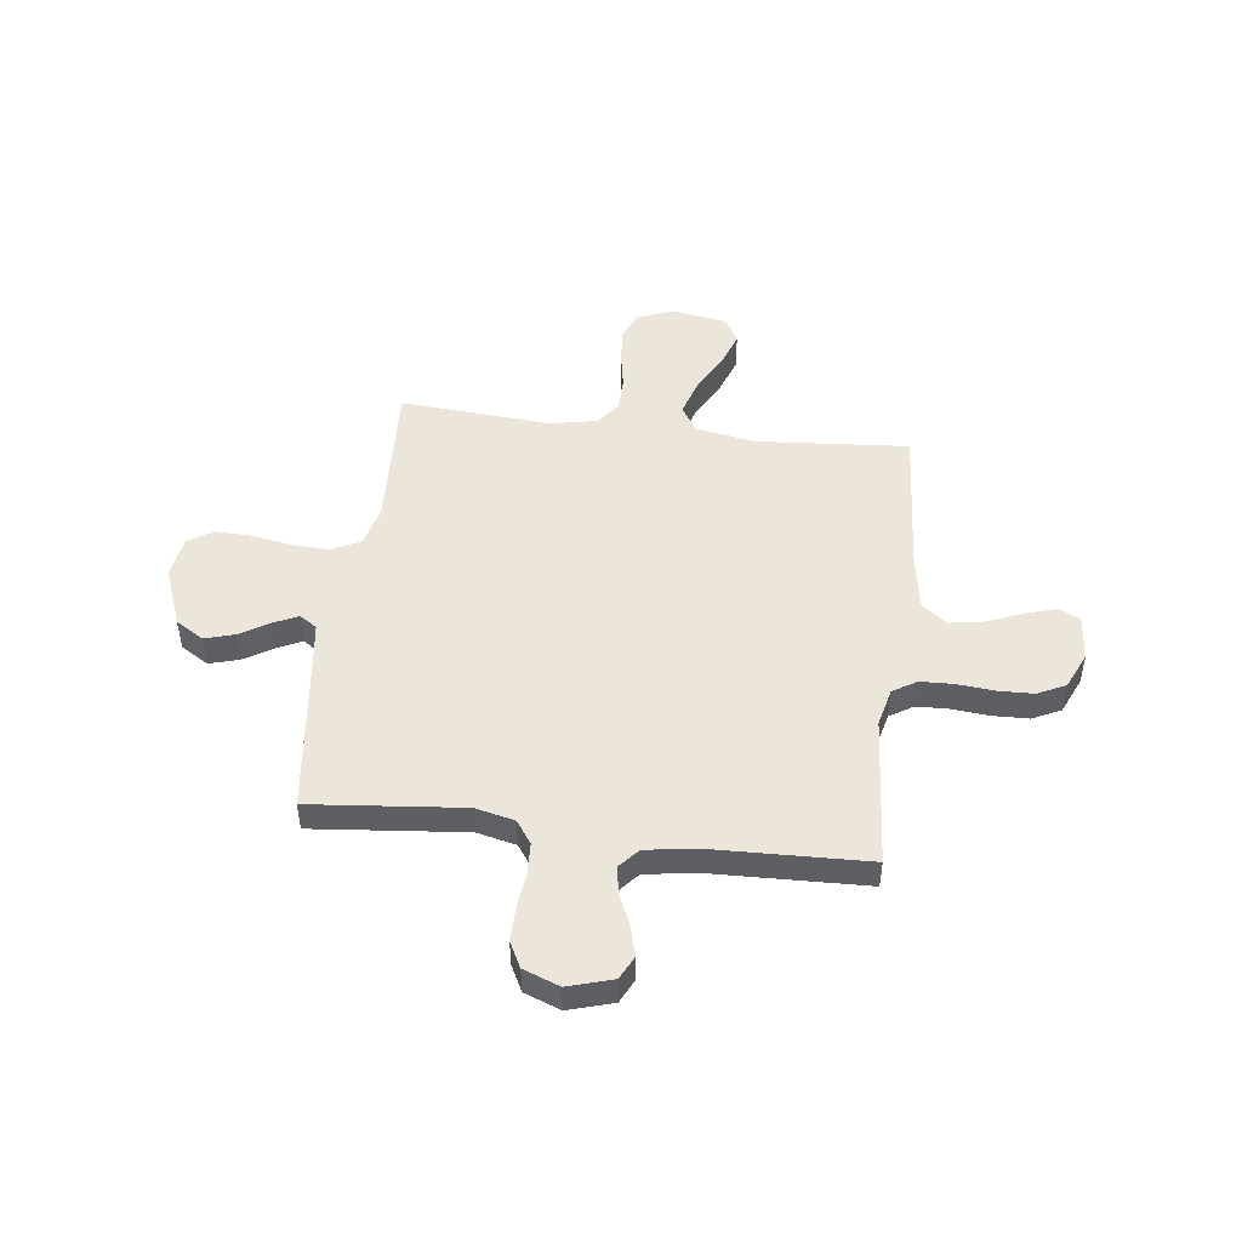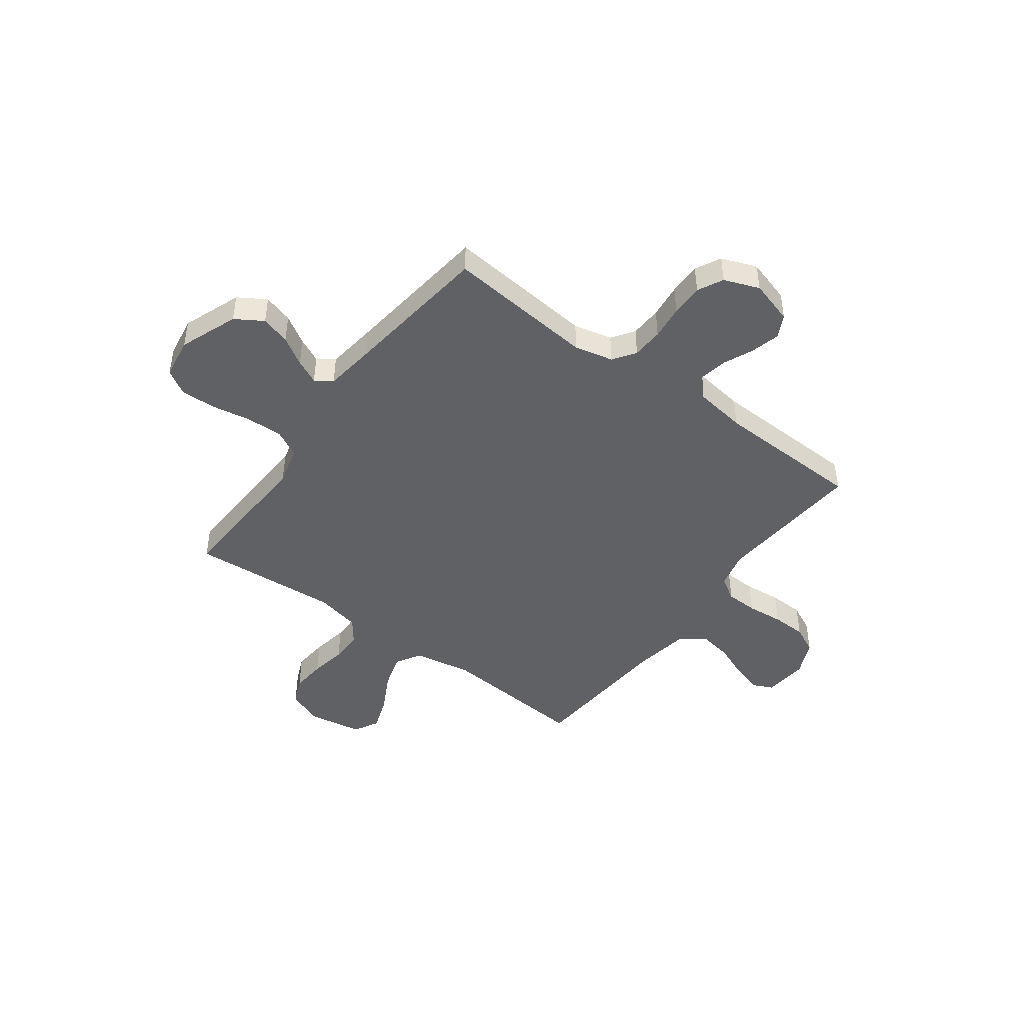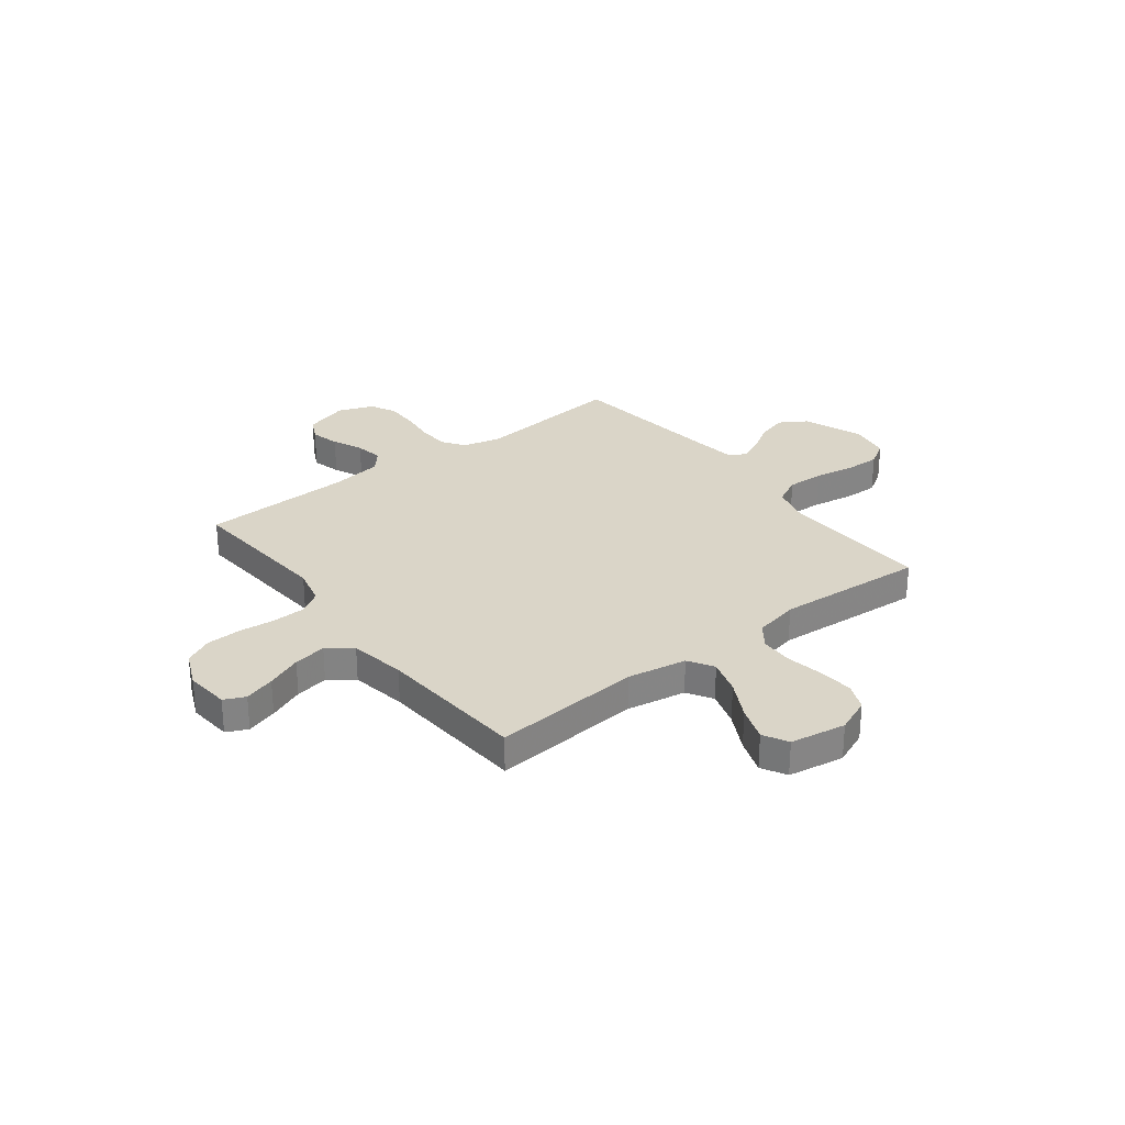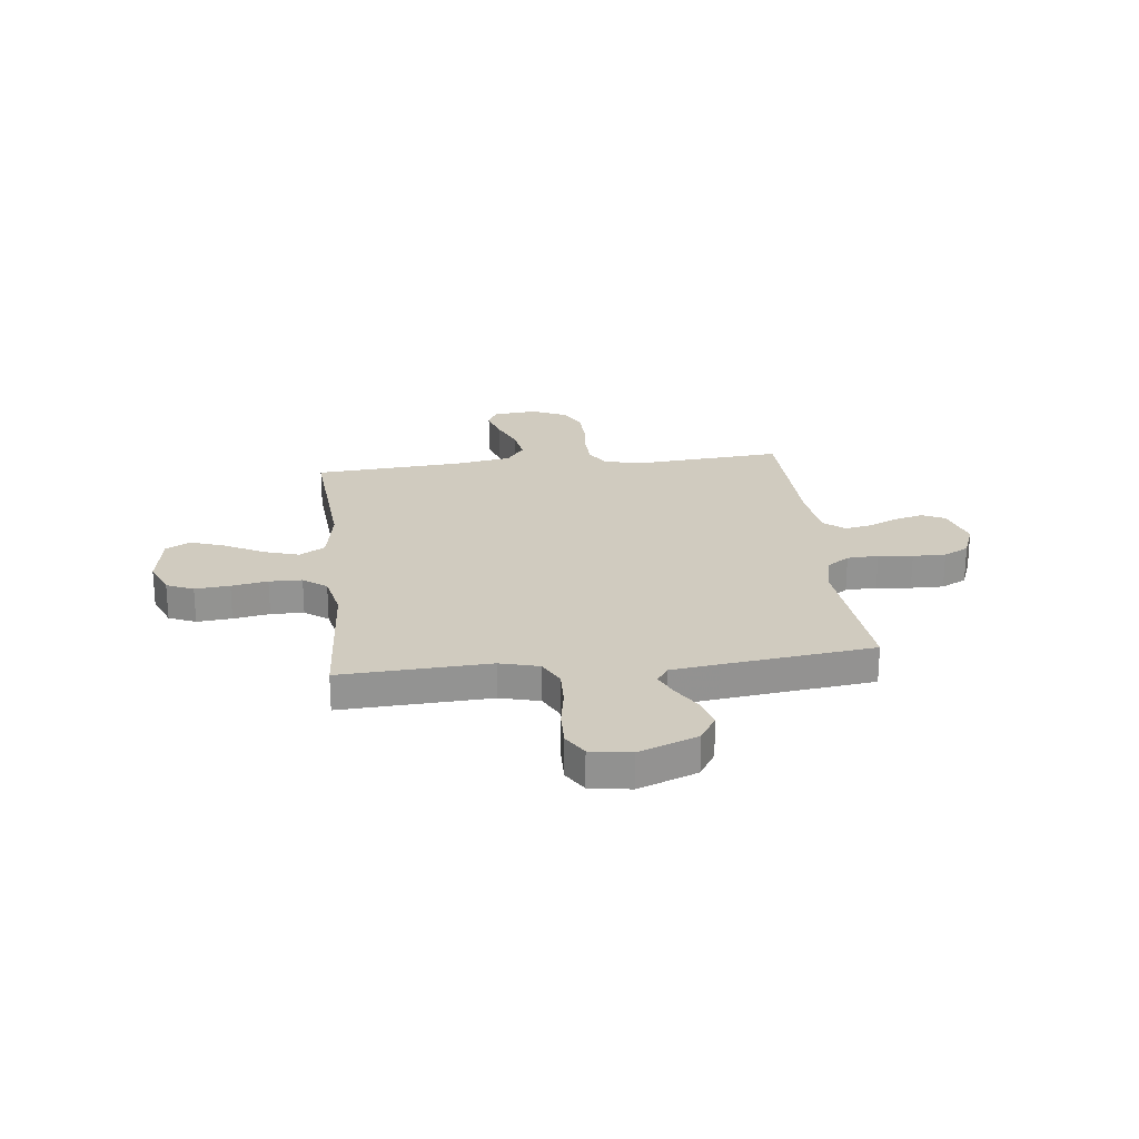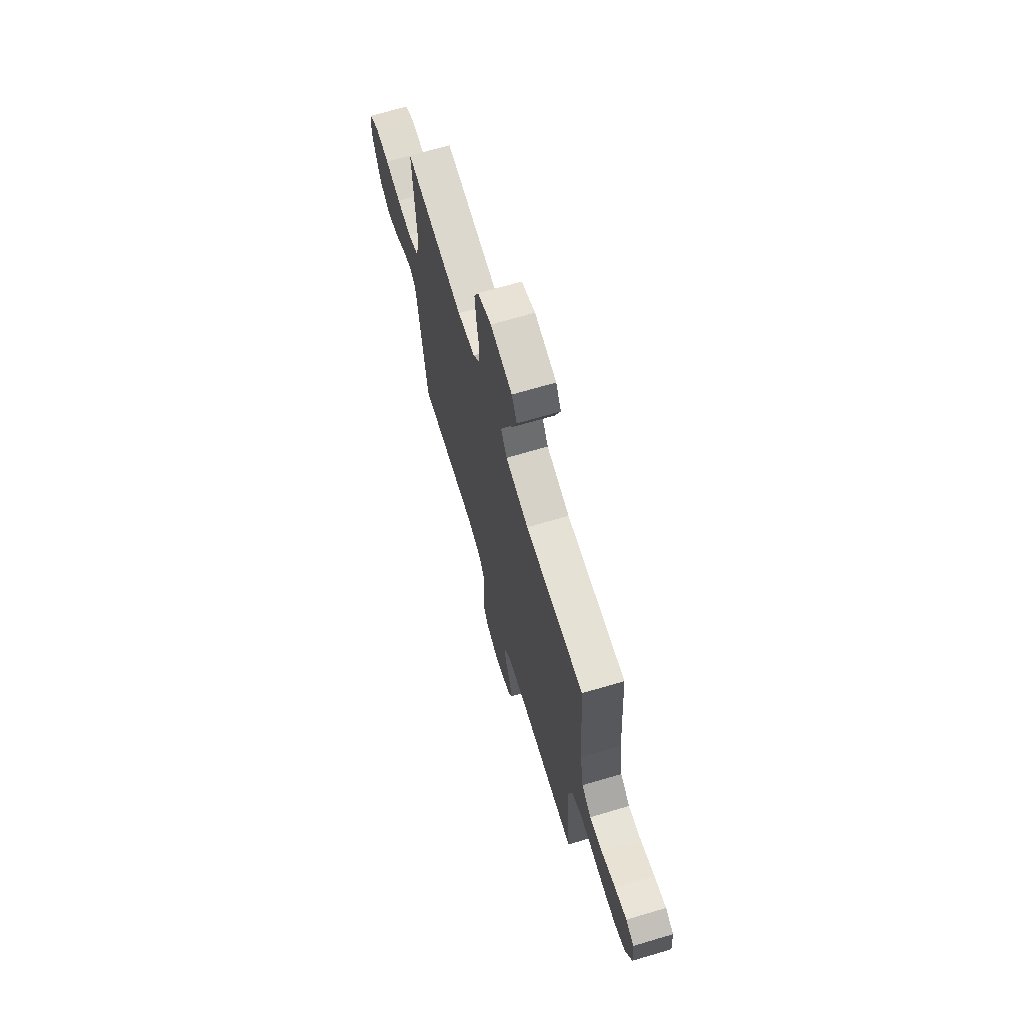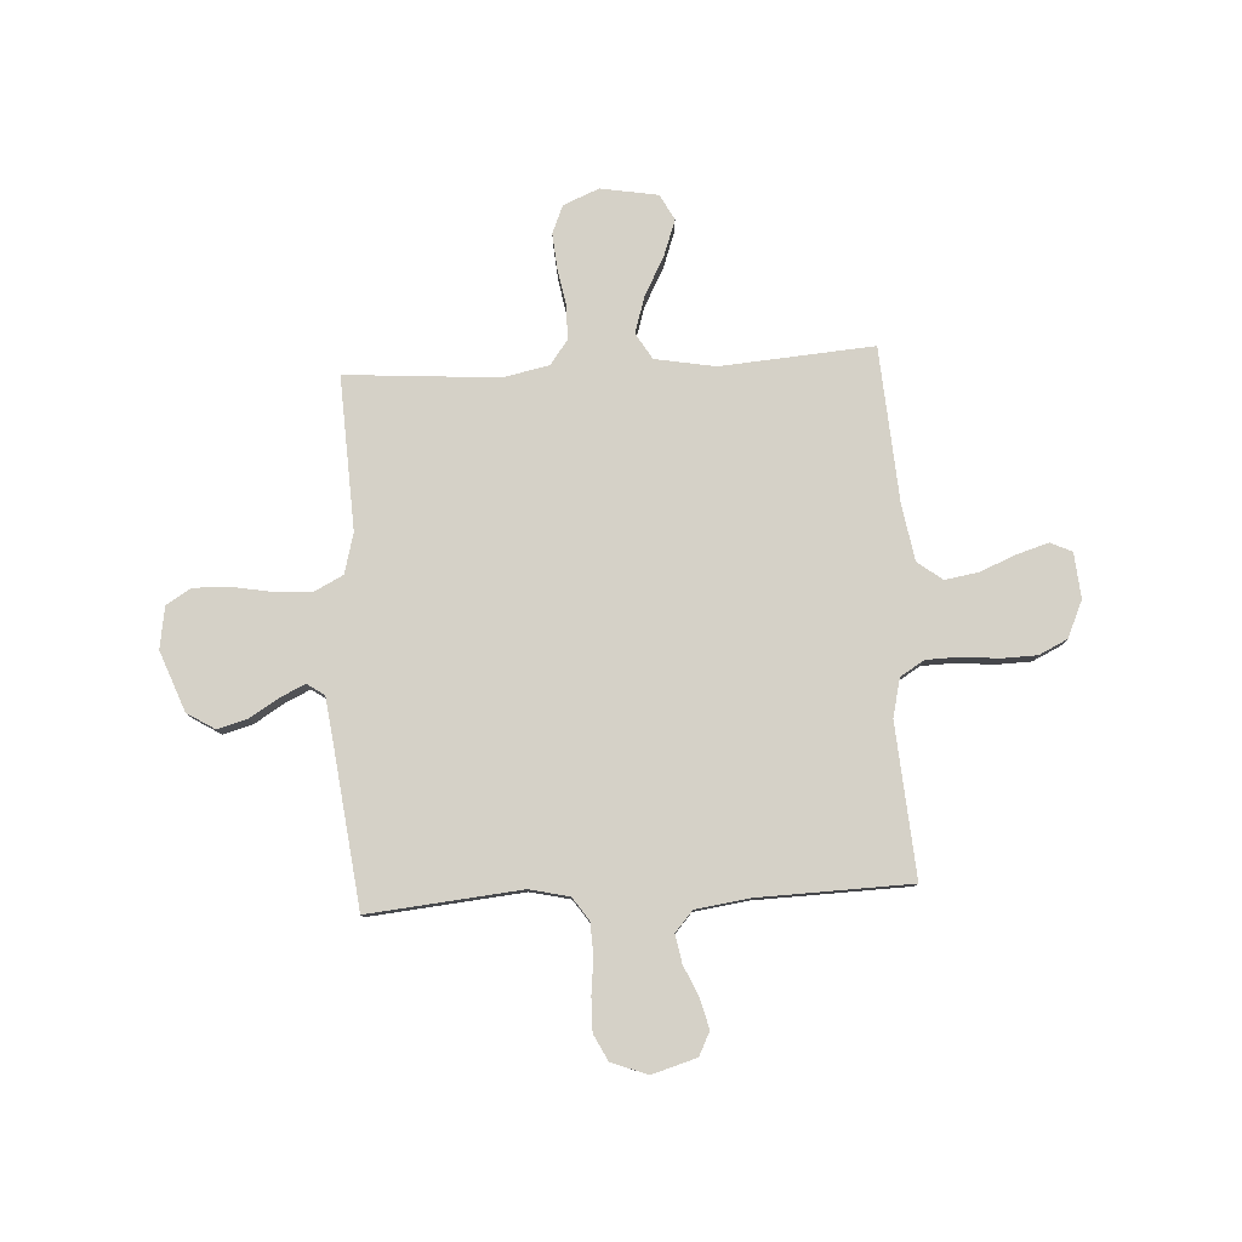
<metadata>
{"format":"obj","ext":"obj","renderer":"f3d","projection":"perspective","resolution":1024,"background":"white","views":[{"elev":48.5,"azim":-173.0,"up":"+Y"},{"elev":-45.6,"azim":143.5,"up":"+Y"},{"elev":29.1,"azim":-37.7,"up":"+Y"},{"elev":23.7,"azim":83.4,"up":"+Y"},{"elev":68.8,"azim":-106.5,"up":"+Z"},{"elev":79.7,"azim":176.8,"up":"+Y"}]}
</metadata>
<code>
v -0.5 0.07 -0.5
v -0.477 0.07 -0.2
v -0.495 0.07 -0.125
v -0.542 0.07 -0.096
v -0.607 0.07 -0.094
v -0.68 0.07 -0.101
v -0.75 0.07 -0.099
v -0.806 0.07 -0.072
v -0.838 0.07 0
v -0.83 0.07 0.089
v -0.788 0.07 0.109
v -0.726 0.07 0.09
v -0.655 0.07 0.061
v -0.589 0.07 0.05
v -0.54 0.07 0.087
v -0.521 0.07 0.2
v -0.5 0.07 0.5
v -0.2 0.07 0.477
v -0.082 0.07 0.498
v -0.051 0.07 0.549
v -0.073 0.07 0.62
v -0.114 0.07 0.697
v -0.139 0.07 0.767
v -0.112 0.07 0.817
v 0 0.07 0.836
v 0.07 0.07 0.807
v 0.093 0.07 0.753
v 0.087 0.07 0.683
v 0.074 0.07 0.61
v 0.075 0.07 0.544
v 0.11 0.07 0.497
v 0.2 0.07 0.478
v 0.5 0.07 0.5
v 0.486 0.07 0.2
v 0.507 0.07 0.121
v 0.562 0.07 0.093
v 0.636 0.07 0.096
v 0.715 0.07 0.11
v 0.786 0.07 0.112
v 0.835 0.07 0.082
v 0.848 0.07 0
v 0.803 0.07 -0.118
v 0.748 0.07 -0.152
v 0.689 0.07 -0.135
v 0.632 0.07 -0.1
v 0.583 0.07 -0.077
v 0.549 0.07 -0.1
v 0.536 0.07 -0.2
v 0.5 0.07 -0.5
v 0.2 0.07 -0.471
v 0.122 0.07 -0.489
v 0.091 0.07 -0.534
v 0.088 0.07 -0.597
v 0.096 0.07 -0.666
v 0.097 0.07 -0.732
v 0.071 0.07 -0.783
v 0 0.07 -0.81
v -0.088 0.07 -0.784
v -0.111 0.07 -0.738
v -0.096 0.07 -0.68
v -0.069 0.07 -0.619
v -0.059 0.07 -0.564
v -0.094 0.07 -0.524
v -0.2 0.07 -0.509
v -0.5 0 -0.5
v -0.477 0 -0.2
v -0.495 0 -0.125
v -0.542 0 -0.096
v -0.607 0 -0.094
v -0.68 0 -0.101
v -0.75 0 -0.099
v -0.806 0 -0.072
v -0.838 0 0
v -0.83 0 0.089
v -0.788 0 0.109
v -0.726 0 0.09
v -0.655 0 0.061
v -0.589 0 0.05
v -0.54 0 0.087
v -0.521 0 0.2
v -0.5 0 0.5
v -0.2 0 0.477
v -0.082 0 0.498
v -0.051 0 0.549
v -0.073 0 0.62
v -0.114 0 0.697
v -0.139 0 0.767
v -0.112 0 0.817
v 0 0 0.836
v 0.07 0 0.807
v 0.093 0 0.753
v 0.087 0 0.683
v 0.074 0 0.61
v 0.075 0 0.544
v 0.11 0 0.497
v 0.2 0 0.478
v 0.5 0 0.5
v 0.486 0 0.2
v 0.507 0 0.121
v 0.562 0 0.093
v 0.636 0 0.096
v 0.715 0 0.11
v 0.786 0 0.112
v 0.835 0 0.082
v 0.848 0 0
v 0.803 0 -0.118
v 0.748 0 -0.152
v 0.689 0 -0.135
v 0.632 0 -0.1
v 0.583 0 -0.077
v 0.549 0 -0.1
v 0.536 0 -0.2
v 0.5 0 -0.5
v 0.2 0 -0.471
v 0.122 0 -0.489
v 0.091 0 -0.534
v 0.088 0 -0.597
v 0.096 0 -0.666
v 0.097 0 -0.732
v 0.071 0 -0.783
v 0 0 -0.81
v -0.088 0 -0.784
v -0.111 0 -0.738
v -0.096 0 -0.68
v -0.069 0 -0.619
v -0.059 0 -0.564
v -0.094 0 -0.524
v -0.2 0 -0.509
f 58 59 60 61
f 58 61 62
f 57 58 62
f 56 57 62
f 53 54 55 56
f 52 53 56 62
f 51 52 62 63
f 48 49 50
f 47 48 50 51
f 42 43 44 45
f 42 45 46
f 41 42 46
f 40 41 46
f 37 38 39 40
f 36 37 40 46
f 35 36 46 47
f 32 33 34
f 31 32 34 35
f 26 27 28 29
f 26 29 30
f 25 26 30
f 24 25 30
f 21 22 23 24
f 20 21 24 30
f 19 20 30 31
f 16 17 18
f 15 16 18 19
f 10 11 12 13
f 10 13 14
f 9 10 14
f 8 9 14
f 5 6 7 8
f 4 5 8 14
f 3 4 14 15
f 64 1 2
f 47 51 63 64
f 31 35 47 64
f 15 19 31 64
f 2 3 15 64
f 125 124 123 122
f 126 125 122
f 126 122 121
f 126 121 120
f 120 119 118 117
f 126 120 117 116
f 127 126 116 115
f 114 113 112
f 115 114 112 111
f 109 108 107 106
f 110 109 106
f 110 106 105
f 110 105 104
f 104 103 102 101
f 110 104 101 100
f 111 110 100 99
f 98 97 96
f 99 98 96 95
f 93 92 91 90
f 94 93 90
f 94 90 89
f 94 89 88
f 88 87 86 85
f 94 88 85 84
f 95 94 84 83
f 82 81 80
f 83 82 80 79
f 77 76 75 74
f 78 77 74
f 78 74 73
f 78 73 72
f 72 71 70 69
f 78 72 69 68
f 79 78 68 67
f 66 65 128
f 128 127 115 111
f 128 111 99 95
f 128 95 83 79
f 128 79 67 66
f 1 65 66 2
f 2 66 67 3
f 3 67 68 4
f 4 68 69 5
f 5 69 70 6
f 6 70 71 7
f 7 71 72 8
f 8 72 73 9
f 9 73 74 10
f 10 74 75 11
f 11 75 76 12
f 12 76 77 13
f 13 77 78 14
f 14 78 79 15
f 15 79 80 16
f 16 80 81 17
f 17 81 82 18
f 18 82 83 19
f 19 83 84 20
f 20 84 85 21
f 21 85 86 22
f 22 86 87 23
f 23 87 88 24
f 24 88 89 25
f 25 89 90 26
f 26 90 91 27
f 27 91 92 28
f 28 92 93 29
f 29 93 94 30
f 30 94 95 31
f 31 95 96 32
f 32 96 97 33
f 33 97 98 34
f 34 98 99 35
f 35 99 100 36
f 36 100 101 37
f 37 101 102 38
f 38 102 103 39
f 39 103 104 40
f 40 104 105 41
f 41 105 106 42
f 42 106 107 43
f 43 107 108 44
f 44 108 109 45
f 45 109 110 46
f 46 110 111 47
f 47 111 112 48
f 48 112 113 49
f 49 113 114 50
f 50 114 115 51
f 51 115 116 52
f 52 116 117 53
f 53 117 118 54
f 54 118 119 55
f 55 119 120 56
f 56 120 121 57
f 57 121 122 58
f 58 122 123 59
f 59 123 124 60
f 60 124 125 61
f 61 125 126 62
f 62 126 127 63
f 63 127 128 64
f 64 128 65 1

</code>
